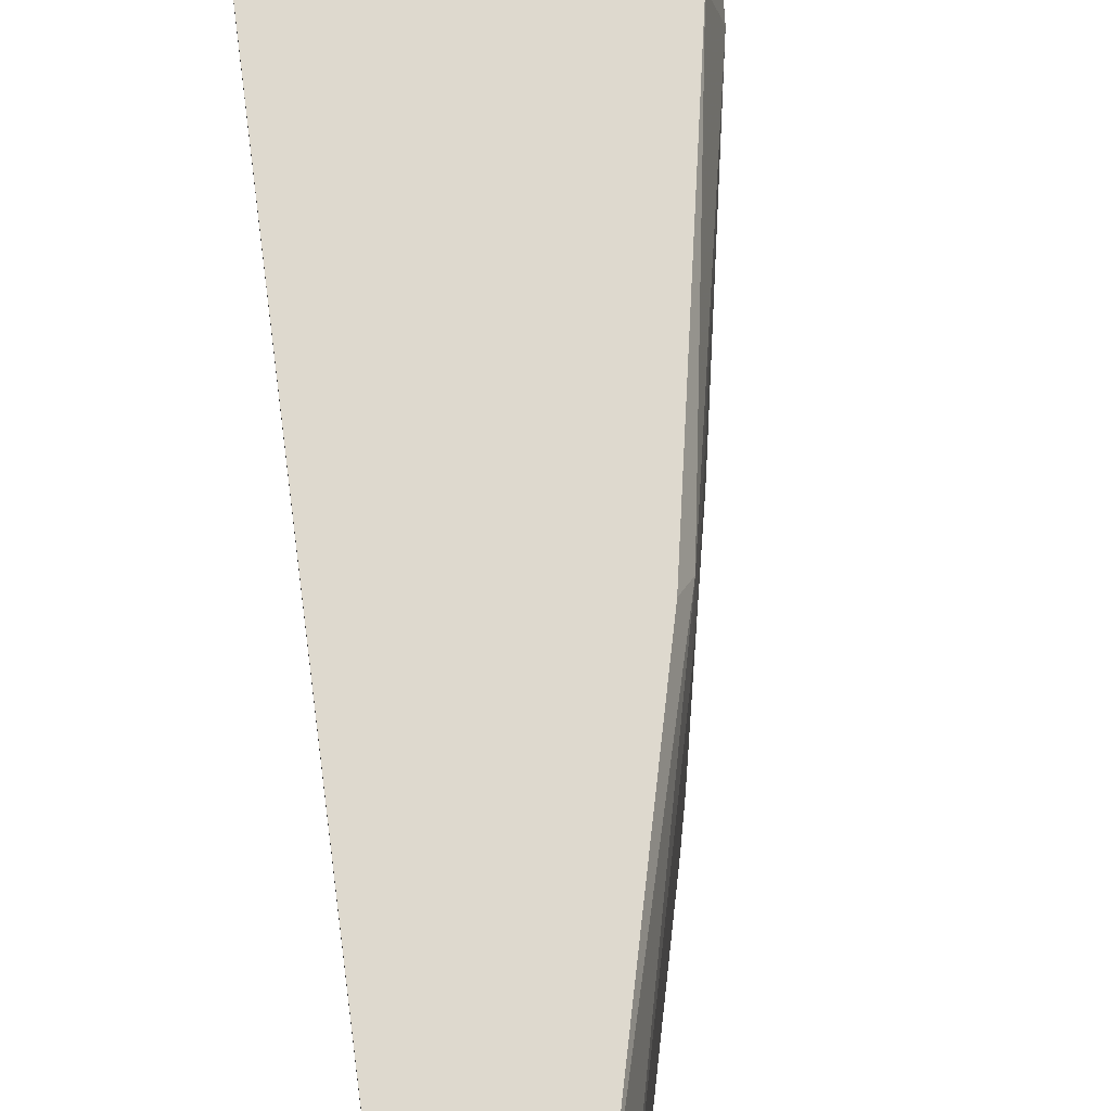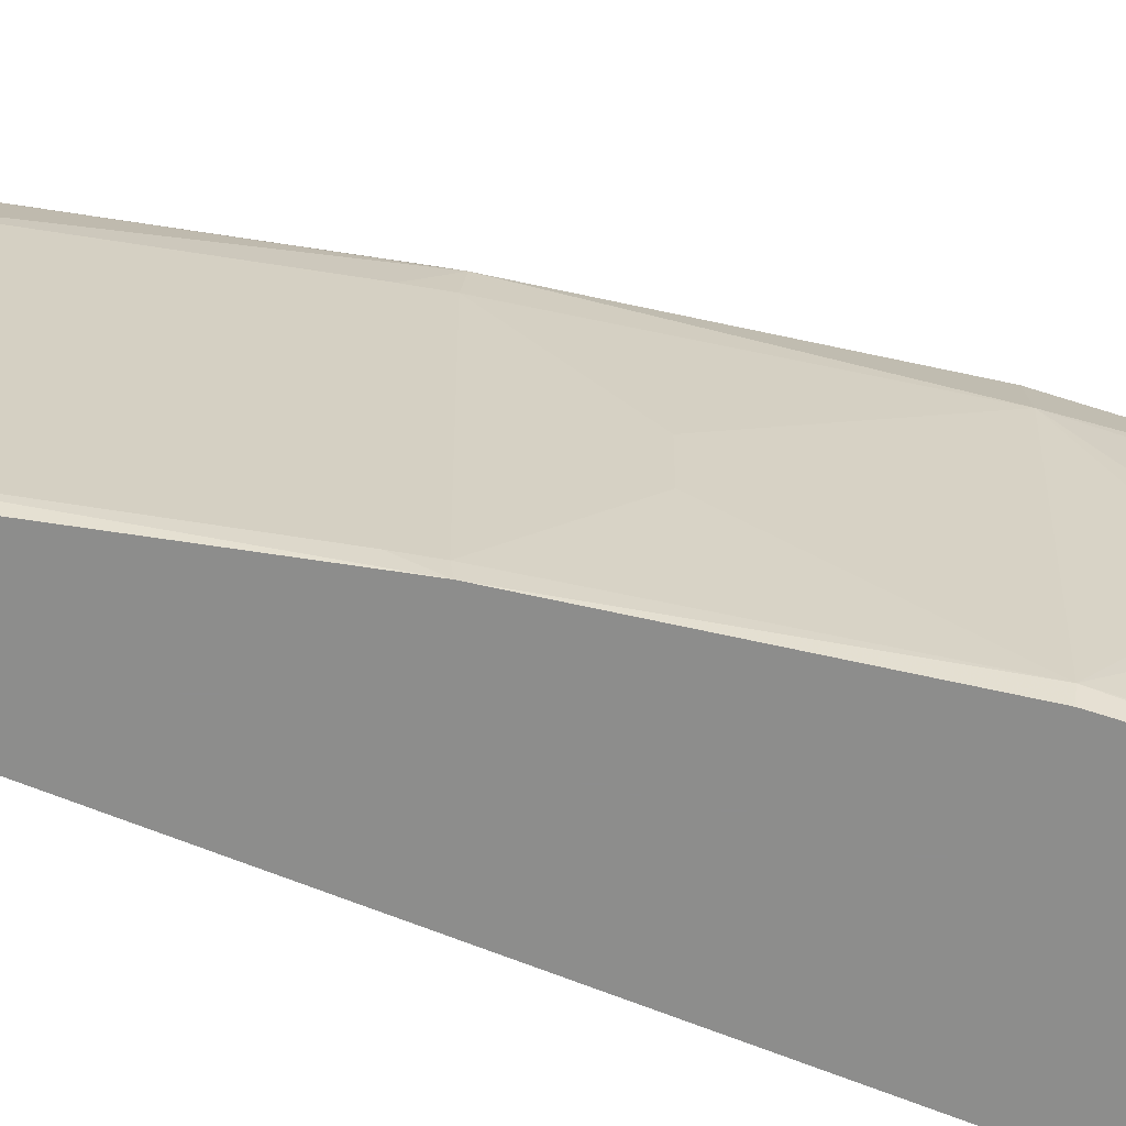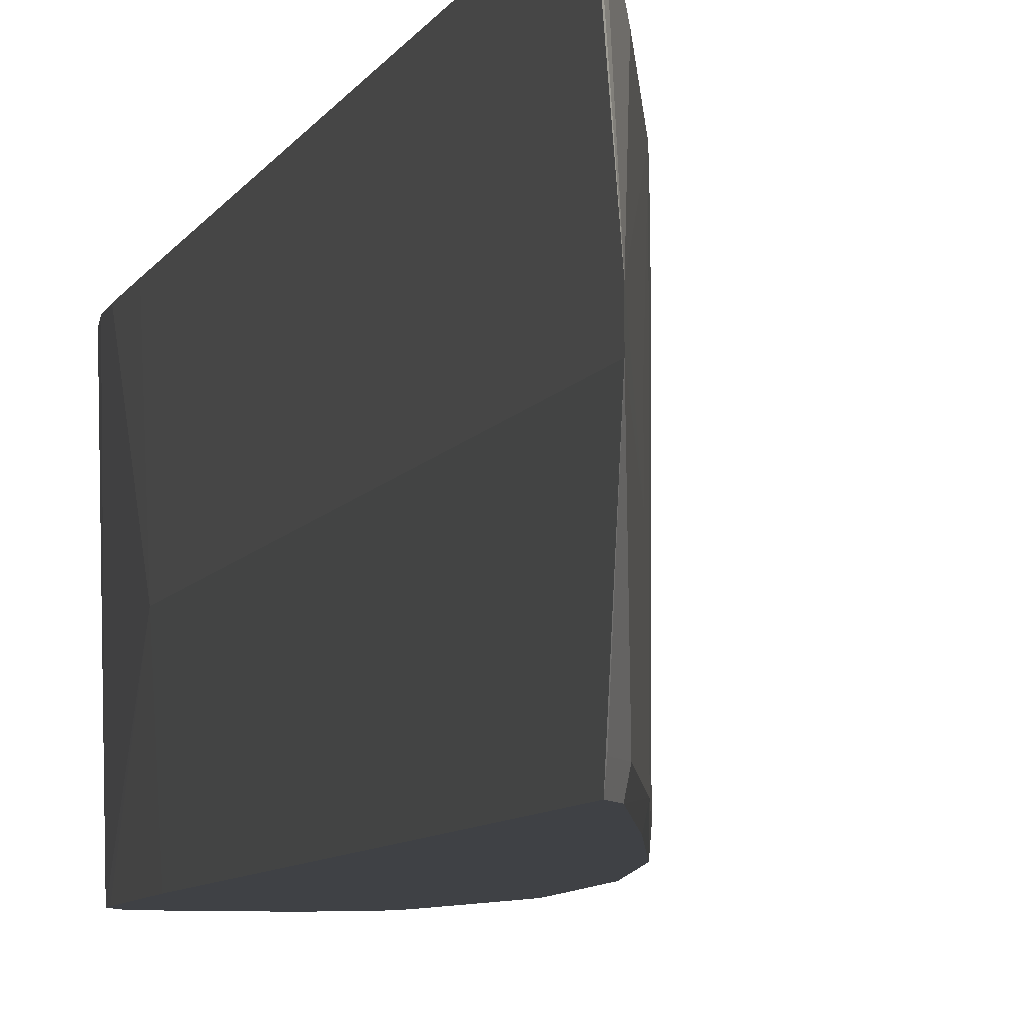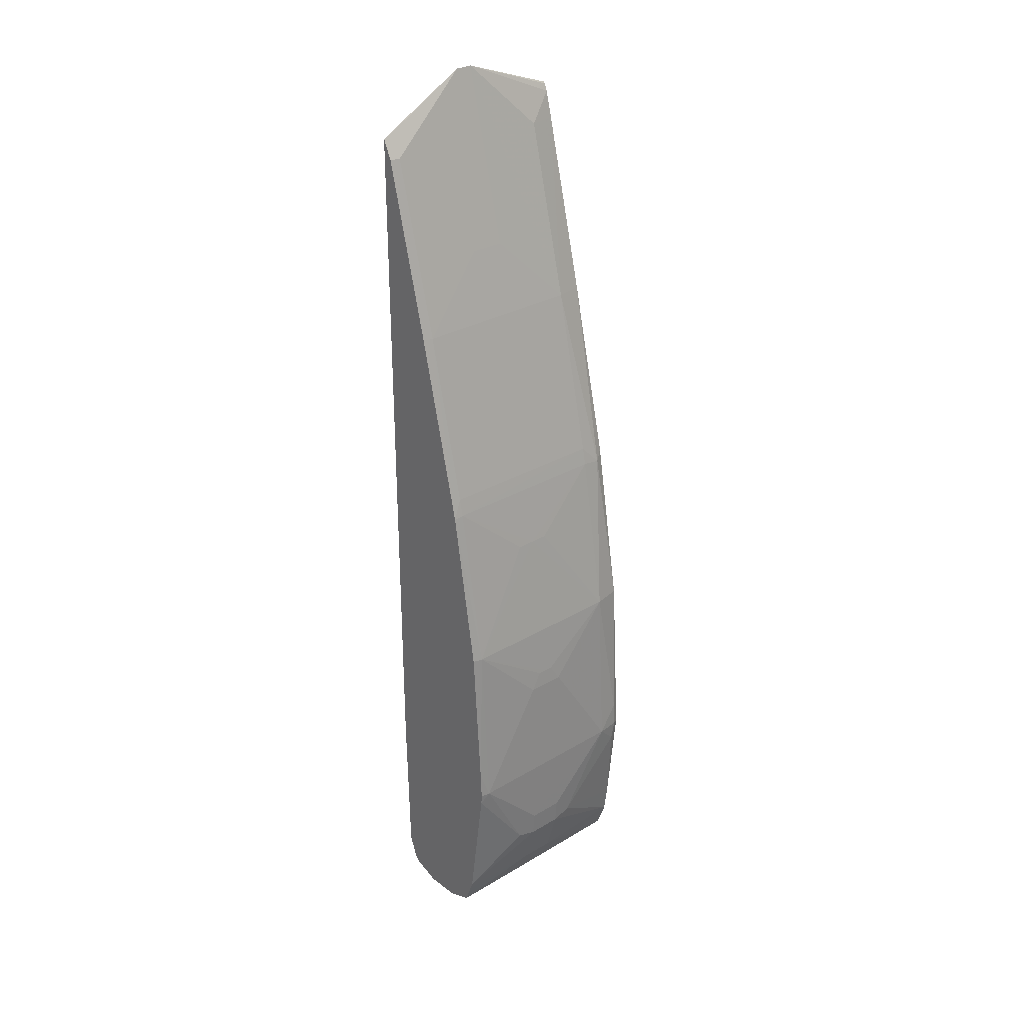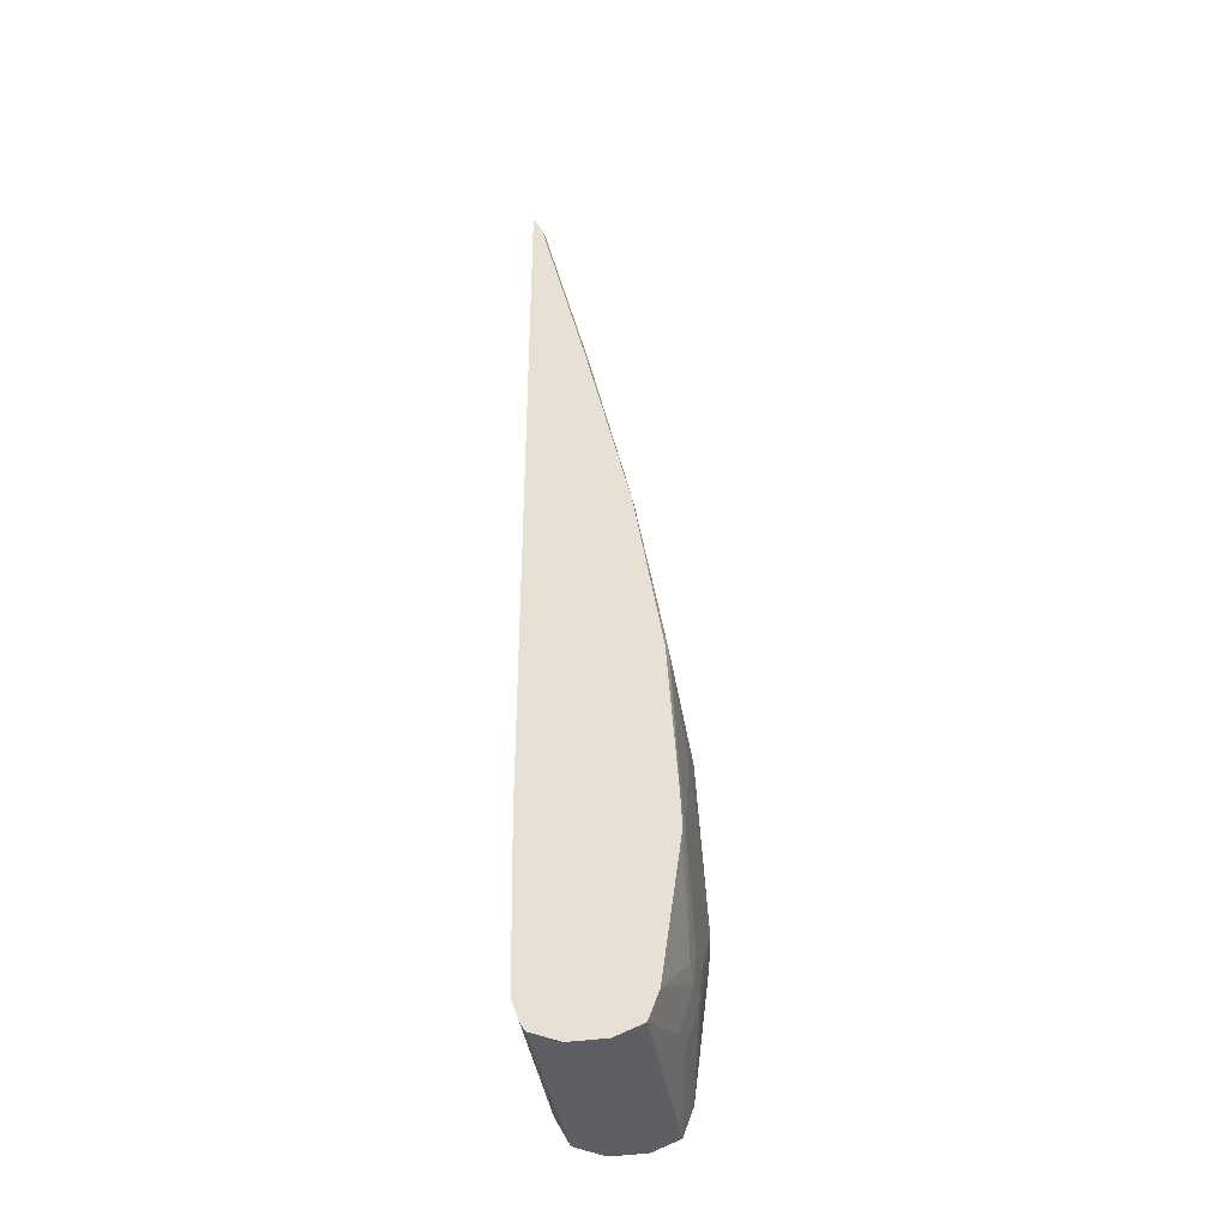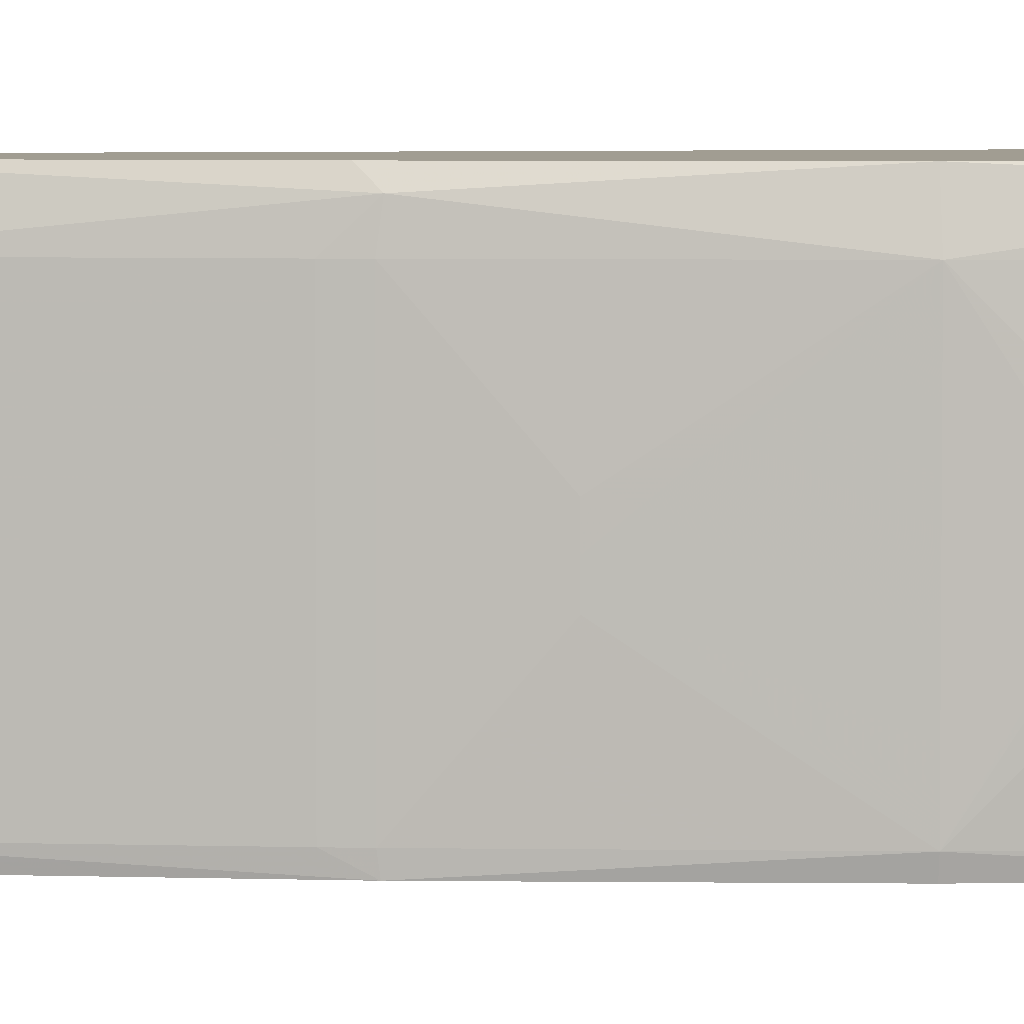
<metadata>
{"format":"obj","ext":"obj","renderer":"f3d","projection":"perspective","resolution":1024,"background":"white","views":[{"elev":71.5,"azim":173.1,"up":"+Z"},{"elev":-64.5,"azim":-112.2,"up":"+Z"},{"elev":-5.3,"azim":168.4,"up":"+Z"},{"elev":29.2,"azim":-131.4,"up":"+Y"},{"elev":-37.3,"azim":-171.5,"up":"+Y"},{"elev":4.8,"azim":-97.3,"up":"+Z"}]}
</metadata>
<code>
v -0.01097 0.0256 -0.003923
v -0.01097 0.02639 -0.00624
v -0.011 0.02556 -0.003923
v -0.01097 0.008391 -0.003923
v -0.01137 0.02478 -0.004598
v -0.01107 0.0254 -0.003923
v -0.01097 0.02639 -0.006648
v -0.012 0.02232 -0.00706
v -0.012 0.02232 -0.00624
v -0.0124 0.02068 -0.004598
v -0.01097 0.009042 -0.006648
v -0.01097 0.006724 -0.003923
v -0.01123 0.02478 -0.003923
v -0.01111 0.02523 -0.008934
v -0.01111 0.02532 -0.008702
v -0.01137 0.02478 -0.008702
v -0.0124 0.02068 -0.008702
v -0.01226 0.02068 -0.003923
v -0.01332 0.01674 -0.004598
v -0.01339 0.01627 -0.004147
v -0.01099 0.005902 -0.003923
v -0.01118 0.005071 -0.008934
v -0.01117 0.005393 -0.008934
v -0.01111 0.008859 -0.008934
v -0.01132 0.02478 -0.008934
v -0.01236 0.02068 -0.008934
v -0.0134 0.0163 -0.008934
v -0.01332 0.01674 -0.008702
v -0.01325 0.01647 -0.003923
v -0.0134 0.01633 -0.008702
v -0.0134 0.01633 -0.004598
v -0.01408 0.01247 -0.004598
v -0.01393 0.01247 -0.003923
v -0.01109 0.00504 -0.003923
v -0.01136 0.00459 -0.008934
v -0.01403 0.01247 -0.008934
v -0.01408 0.01247 -0.008702
v -0.01367 0.01493 -0.00706
v -0.01367 0.01494 -0.006648
v -0.01367 0.01494 -0.00624
v -0.01421 0.01128 -0.006648
v -0.01421 0.01128 -0.006454
v -0.01424 0.01088 -0.006204
v -0.01432 0.008367 -0.004598
v -0.01424 0.008968 -0.004086
v -0.01414 0.009111 -0.003923
v -0.01143 0.004418 -0.003923
v -0.01146 0.004418 -0.008934
v -0.01426 0.009035 -0.008934
v -0.01431 0.008367 -0.008702
v -0.01424 0.01088 -0.007096
v -0.01421 0.01128 -0.006845
v -0.01422 0.01116 -0.006648
v -0.01424 0.01088 -0.006648
v -0.01425 0.008367 -0.004064
v -0.01429 0.006724 -0.00706
v -0.01429 0.006724 -0.00624
v -0.01424 0.00613 -0.00624
v -0.01422 0.006252 -0.005773
v -0.01422 0.007893 -0.004124
v -0.01419 0.008367 -0.003923
v -0.01155 0.004374 -0.003923
v -0.01214 0.004168 -0.008934
v -0.01429 0.008367 -0.008934
v -0.01427 0.008134 -0.008934
v -0.01422 0.00625 -0.007527
v -0.01424 0.00613 -0.00706
v -0.01392 0.005758 -0.003923
v -0.01412 0.007692 -0.003923
v -0.01424 0.00613 -0.006648
v -0.01393 0.005084 -0.00624
v -0.01383 0.005084 -0.003923
v -0.01214 0.004168 -0.003923
v -0.01214 0.004165 -0.006648
v -0.01296 0.004185 -0.008934
v -0.01384 0.005084 -0.008934
v -0.01393 0.005084 -0.00706
v -0.01393 0.005084 -0.006648
v -0.01377 0.004759 -0.006648
v -0.0136 0.004435 -0.004598
v -0.01359 0.004435 -0.003923
v -0.01296 0.004183 -0.004598
v -0.01296 0.004187 -0.003923
v -0.01296 0.004183 -0.006648
v -0.0136 0.004435 -0.007881
v -0.0136 0.004437 -0.008934
v -0.01377 0.004901 -0.008934
v -0.0136 0.004437 -0.008702
v -0.0136 0.004435 -0.00706
v -0.0136 0.004435 -0.006648
v -0.0136 0.004435 -0.00624
v -0.01307 0.004229 -0.003923
f 1 2 3
f 1 3 6
f 1 6 13
f 1 13 18
f 1 18 29
f 1 29 33
f 1 33 46
f 1 46 61
f 1 61 69
f 1 69 68
f 1 68 72
f 1 72 81
f 1 81 92
f 1 92 83
f 1 83 73
f 1 73 62
f 1 62 47
f 1 47 34
f 1 34 21
f 1 21 12
f 1 12 4
f 1 4 11
f 1 11 7
f 1 7 2
f 2 5 6
f 2 6 3
f 2 7 8
f 2 8 9
f 2 9 10
f 2 10 5
f 4 12 11
f 5 13 6
f 5 10 13
f 7 14 15
f 7 15 16
f 7 16 17
f 7 17 8
f 7 11 24
f 7 24 14
f 8 17 10
f 8 10 9
f 10 18 13
f 10 17 19
f 10 19 20
f 10 20 18
f 11 12 21
f 11 21 22
f 11 22 23
f 11 23 24
f 14 25 15
f 14 24 23
f 14 23 22
f 14 22 35
f 14 35 48
f 14 48 63
f 14 63 75
f 14 75 86
f 14 86 87
f 14 87 76
f 14 76 65
f 14 65 64
f 14 64 49
f 14 49 36
f 14 36 27
f 14 27 26
f 14 26 25
f 15 25 16
f 16 25 17
f 17 26 27
f 17 27 28
f 17 28 19
f 17 25 26
f 18 20 29
f 19 28 30
f 19 30 31
f 19 31 20
f 20 31 32
f 20 32 33
f 20 33 29
f 21 34 22
f 22 34 35
f 27 36 37
f 27 37 30
f 27 30 28
f 30 37 38
f 30 38 39
f 30 39 31
f 31 39 40
f 31 40 32
f 32 37 41
f 32 41 42
f 32 42 43
f 32 43 44
f 32 44 45
f 32 45 33
f 32 40 39
f 32 39 37
f 33 45 46
f 34 47 35
f 35 47 48
f 36 49 37
f 37 39 38
f 37 49 50
f 37 50 51
f 37 51 52
f 37 52 41
f 41 52 53
f 41 53 42
f 42 53 43
f 43 53 54
f 43 54 44
f 44 55 45
f 44 54 51
f 44 51 50
f 44 50 56
f 44 56 57
f 44 57 58
f 44 58 59
f 44 59 60
f 44 60 55
f 45 55 61
f 45 61 46
f 47 62 63
f 47 63 48
f 49 64 50
f 50 64 65
f 50 65 66
f 50 66 67
f 50 67 56
f 51 54 53
f 51 53 52
f 55 60 68
f 55 68 69
f 55 69 61
f 56 67 70
f 56 70 57
f 57 70 58
f 58 70 71
f 58 71 72
f 58 72 59
f 59 72 68
f 59 68 60
f 62 73 74
f 62 74 63
f 63 74 84
f 63 84 75
f 65 76 66
f 66 76 67
f 67 76 77
f 67 77 78
f 67 78 71
f 67 71 70
f 71 78 79
f 71 79 80
f 71 80 81
f 71 81 72
f 73 82 74
f 73 83 82
f 74 82 84
f 75 84 85
f 75 85 86
f 76 87 77
f 77 87 86
f 77 86 88
f 77 88 85
f 77 85 89
f 77 89 79
f 77 79 78
f 79 89 90
f 79 90 91
f 79 91 80
f 80 91 82
f 80 82 92
f 80 92 81
f 82 83 92
f 82 91 90
f 82 90 89
f 82 89 84
f 84 89 85
f 85 88 86

</code>
